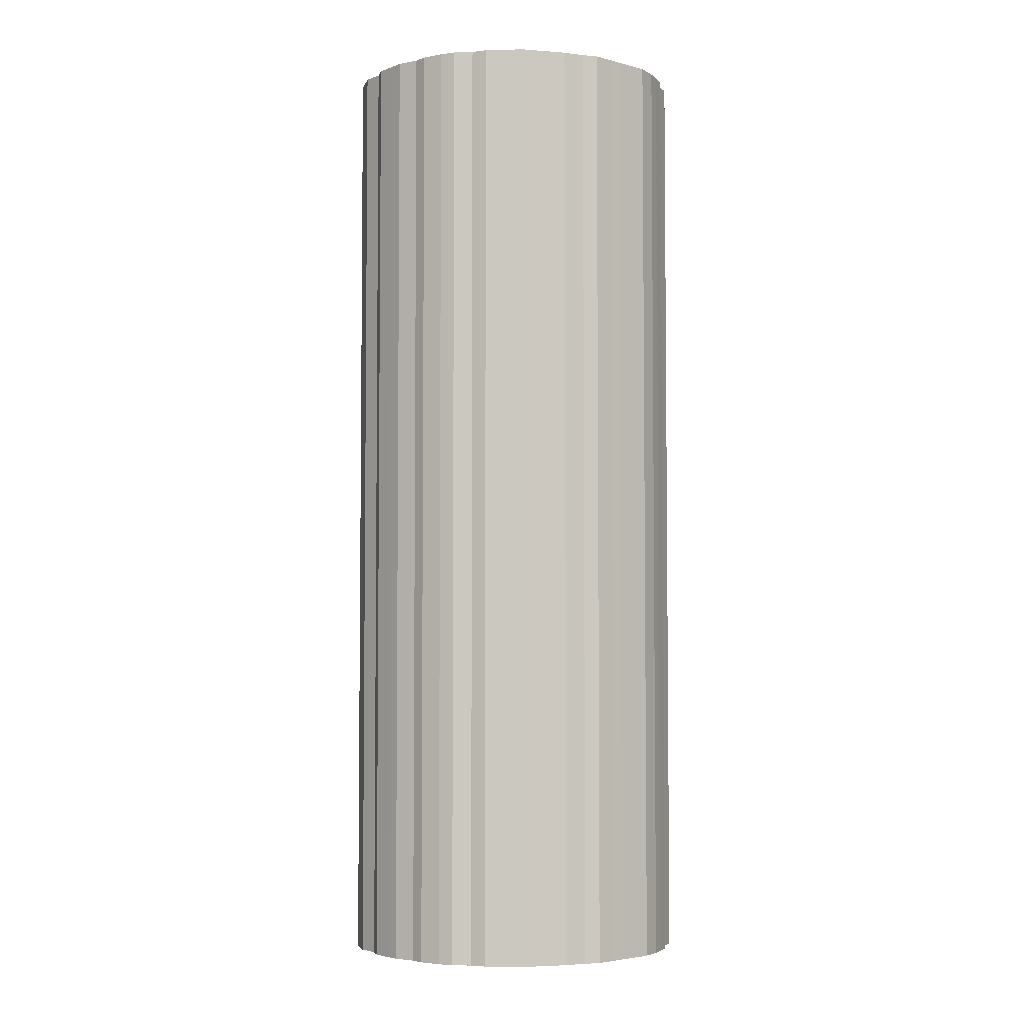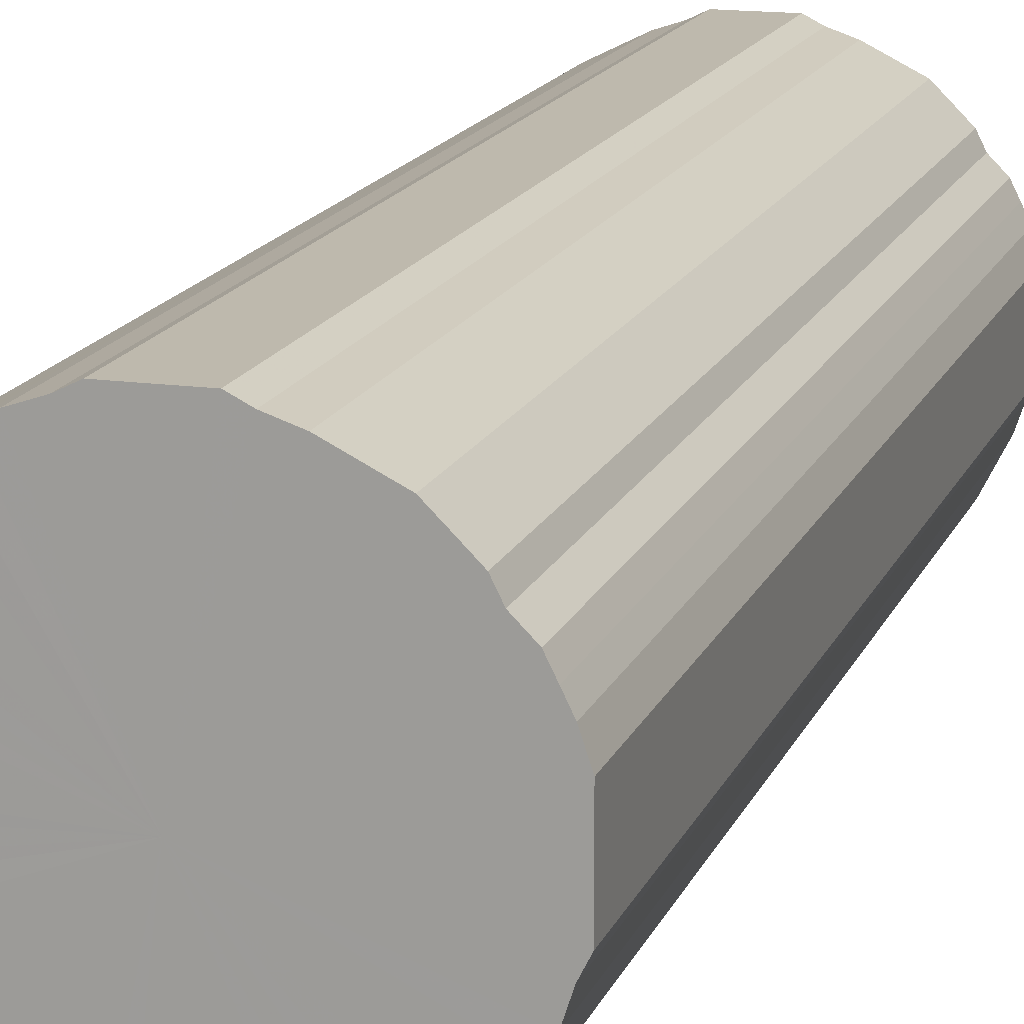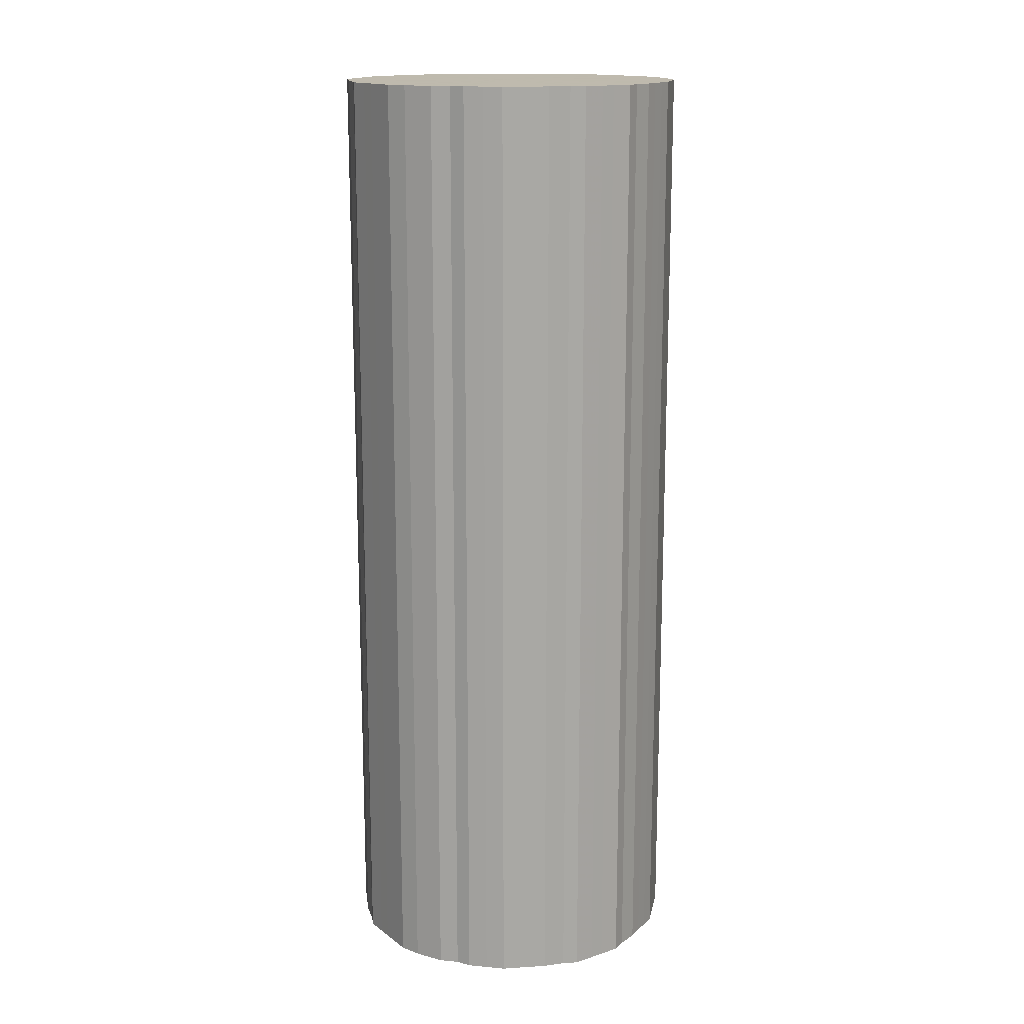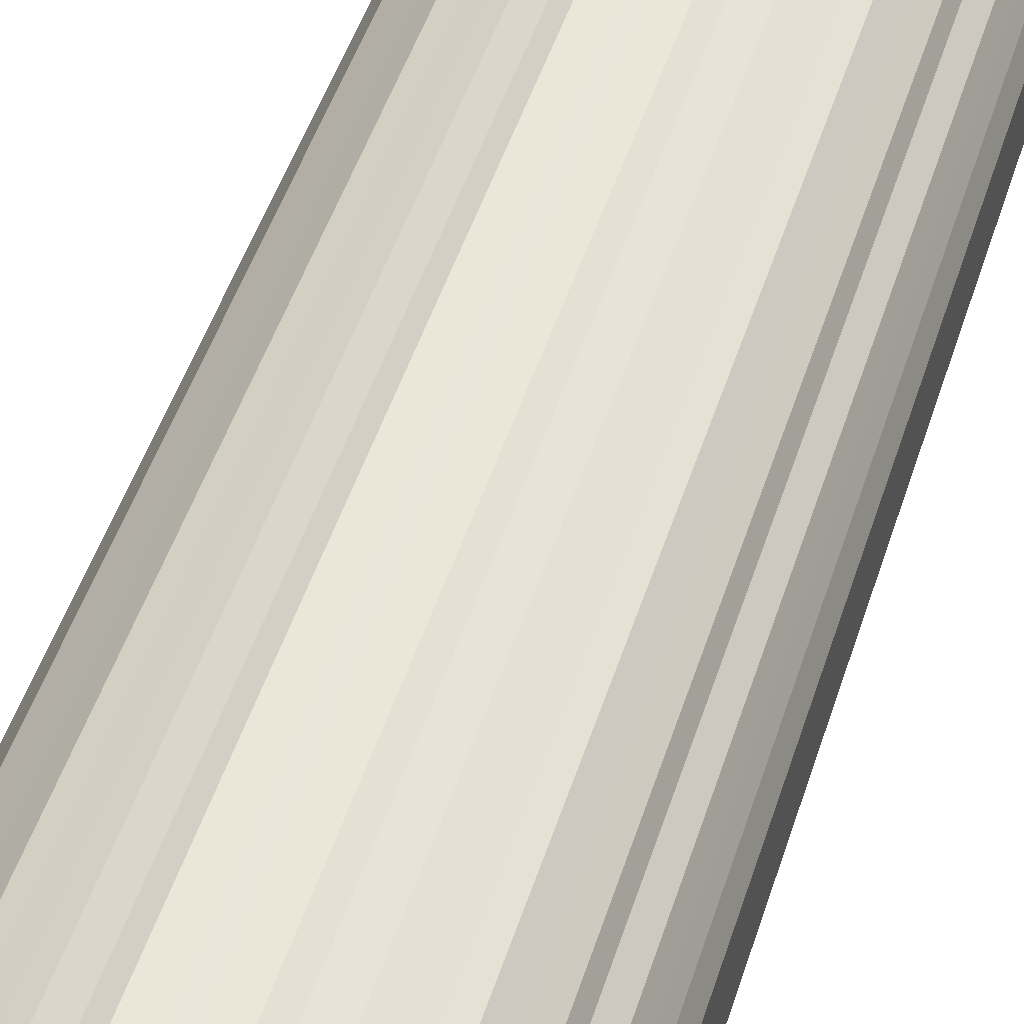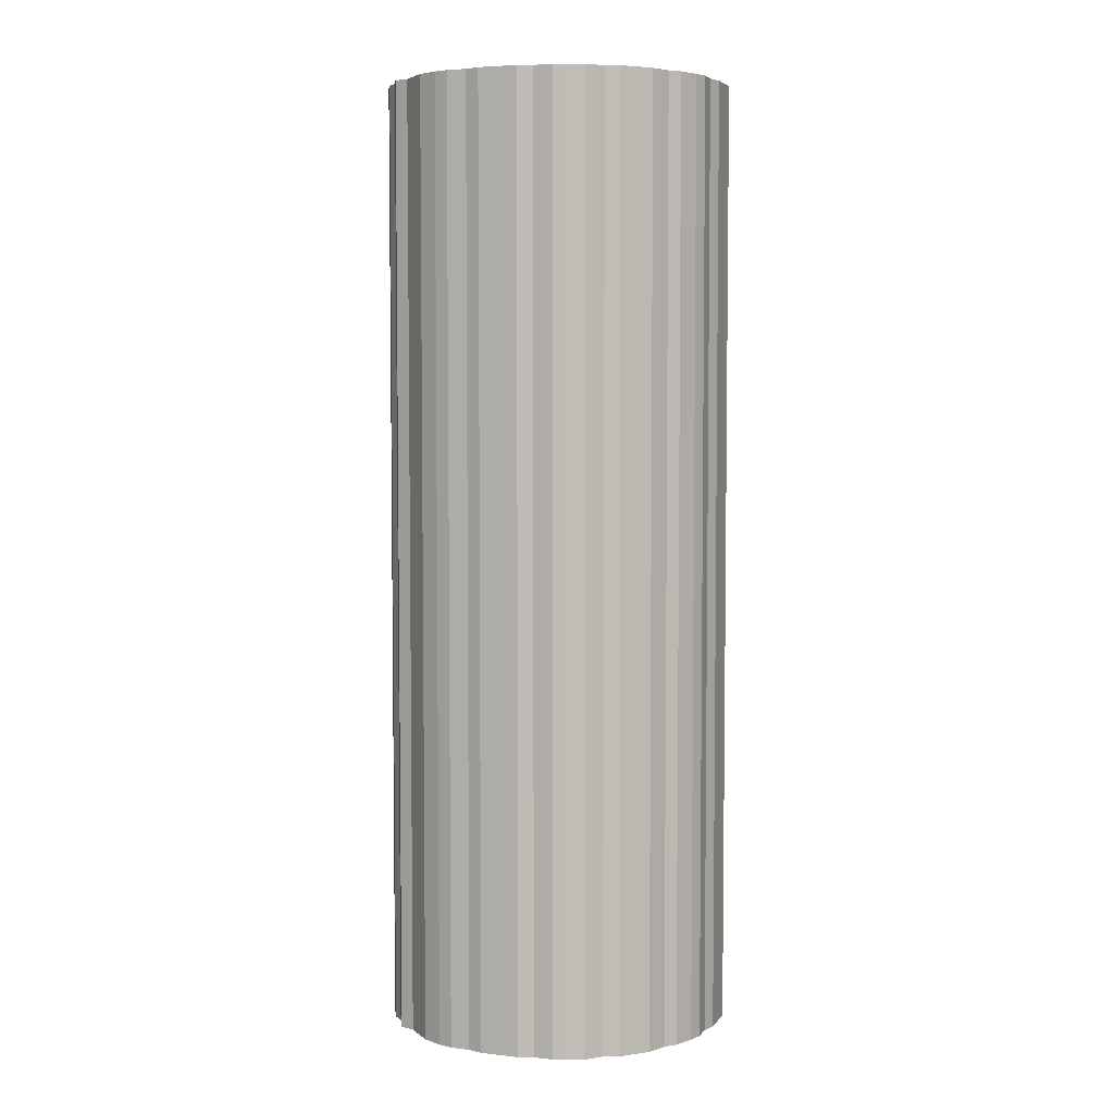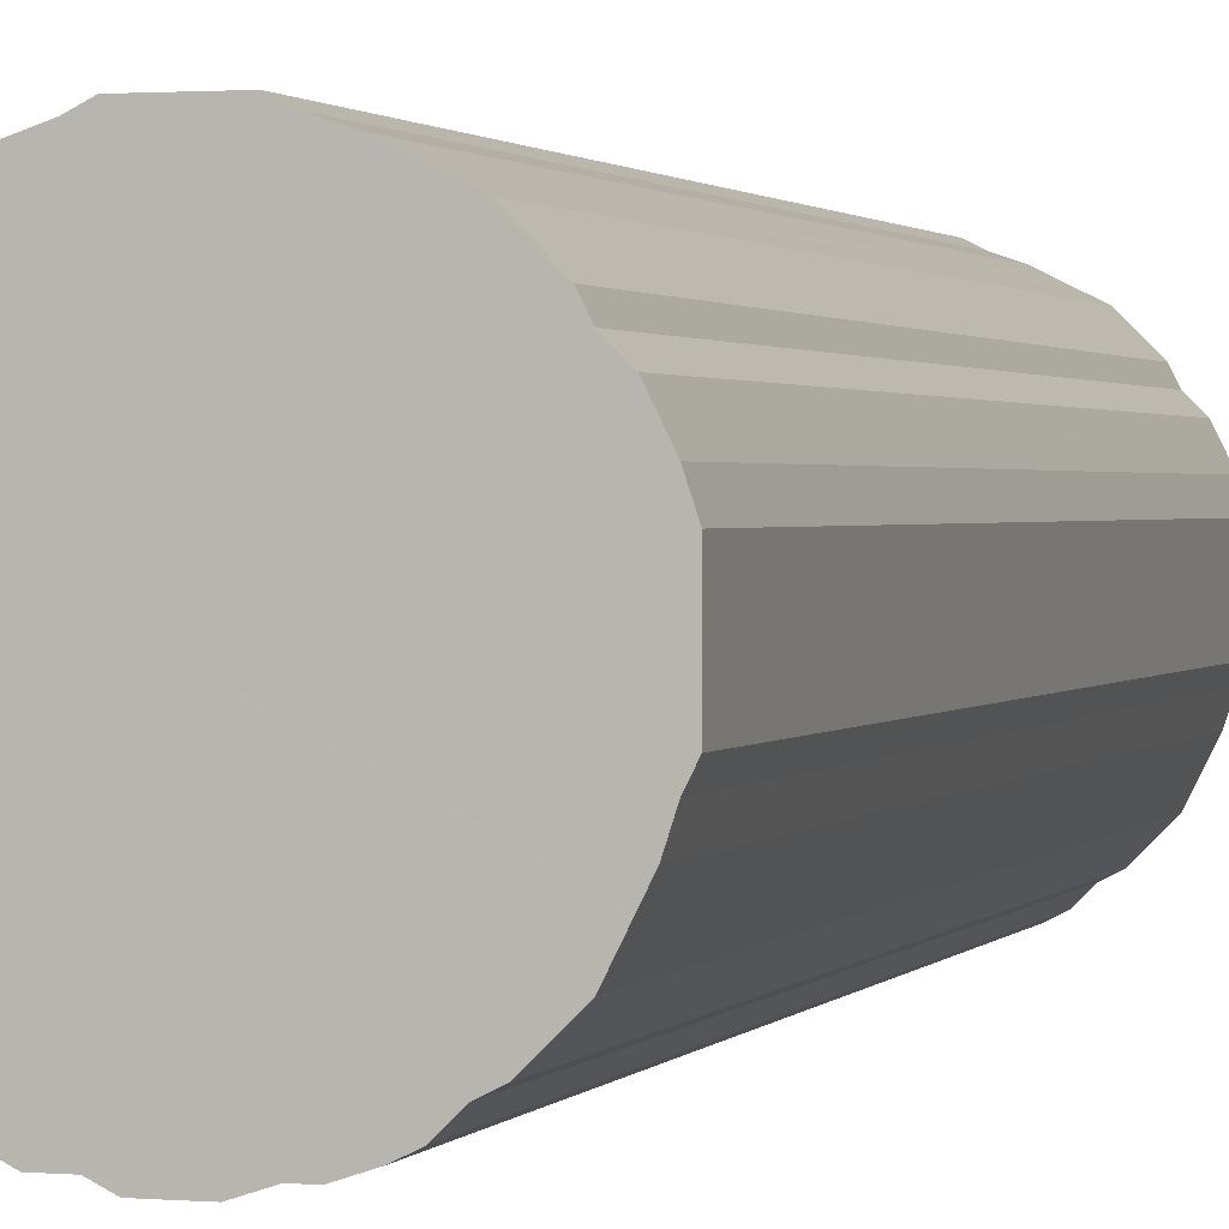
<metadata>
{"format":"obj","ext":"obj","renderer":"f3d","projection":"perspective","resolution":1024,"background":"white","views":[{"elev":-4.0,"azim":49.4,"up":"+Z"},{"elev":15.3,"azim":16.7,"up":"+Y"},{"elev":15.5,"azim":145.9,"up":"+Z"},{"elev":48.6,"azim":17.4,"up":"+Y"},{"elev":4.8,"azim":-25.6,"up":"+Z"},{"elev":1.3,"azim":17.1,"up":"+Y"}]}
</metadata>
<code>
o 21968
v 2225 1856 10.7
v 2225 1856 10.7
v 2225 1856 12.09
v 2225 1856 10.7
v 2225 1856 12.09
v 2225 1856 10.7
v 2225 1856 12.09
v 2225 1856 10.7
v 2225 1856 12.09
v 2225 1856 10.7
v 2225 1856 12.09
v 2225 1856 10.7
v 2225 1856 12.09
v 2225 1856 10.7
v 2225 1856 12.09
v 2225 1856 10.7
v 2225 1856 12.09
v 2225 1856 10.7
v 2225 1856 12.09
v 2225 1857 10.7
v 2225 1856 12.09
v 2225 1856 10.7
v 2225 1856 12.09
v 2225 1857 10.7
v 2225 1857 12.09
v 2224 1857 10.7
v 2224 1857 12.09
v 2225 1857 10.7
v 2225 1857 12.09
v 2224 1857 10.7
v 2224 1857 12.09
v 2225 1857 10.7
v 2225 1857 12.09
v 2224 1857 10.7
v 2224 1857 12.09
v 2225 1857 10.7
v 2225 1857 12.09
v 2224 1857 10.7
v 2224 1857 12.09
v 2225 1857 10.7
v 2225 1857 12.09
v 2224 1857 10.7
v 2224 1857 12.09
v 2225 1857 10.7
v 2225 1857 12.09
v 2224 1857 10.7
v 2224 1857 12.09
v 2225 1857 10.7
v 2225 1857 12.09
v 2224 1857 10.7
v 2224 1857 12.09
v 2225 1857 10.7
v 2225 1857 12.09
v 2224 1857 10.7
v 2224 1857 12.09
v 2225 1857 10.7
v 2225 1857 12.09
v 2224 1857 10.7
v 2224 1857 12.09
v 2225 1857 10.7
v 2225 1857 12.09
v 2224 1857 10.7
v 2224 1857 12.09
v 2225 1857 10.7
v 2225 1857 12.09
v 2224 1857 10.7
v 2224 1857 12.09
v 2225 1857 10.7
v 2225 1857 12.09
v 2224 1857 10.7
v 2224 1857 12.09
v 2225 1857 10.7
v 2225 1857 12.09
v 2224 1857 10.7
v 2224 1857 12.09
v 2225 1857 10.7
v 2225 1857 12.09
v 2224 1857 10.7
v 2224 1857 12.09
v 2225 1857 10.7
v 2225 1857 12.09
v 2224 1857 10.7
v 2224 1857 12.09
v 2225 1857 10.7
v 2225 1857 12.09
v 2224 1857 10.7
v 2224 1857 12.09
v 2225 1857 10.7
v 2225 1857 12.09
v 2224 1857 10.7
v 2224 1857 12.09
v 2225 1857 10.7
v 2225 1857 12.09
v 2224 1857 10.7
v 2224 1857 12.09
v 2225 1857 10.7
v 2225 1857 12.09
v 2224 1857 10.7
v 2224 1857 12.09
v 2225 1857 10.7
v 2225 1857 12.09
v 2224 1857 10.7
v 2224 1857 12.09
v 2225 1857 10.7
v 2225 1857 12.09
v 2225 1857 10.7
v 2225 1857 12.09
v 2225 1857 10.7
v 2225 1857 12.09
v 2225 1857 10.7
v 2225 1857 12.09
v 2225 1857 10.7
v 2225 1857 12.09
v 2225 1857 10.7
v 2225 1857 12.09
v 2225 1857 10.7
v 2225 1857 12.09
v 2225 1857 10.7
v 2225 1857 12.09
v 2225 1857 10.7
v 2225 1857 12.09
v 2225 1857 10.7
v 2225 1857 12.09
v 2225 1857 10.7
v 2225 1857 12.09
v 2225 1857 12.09
v 2225 1856 12.09
v 2225 1856 10.7
v 2225 1856 12.09
v 2225 1856 10.7
v 2225 1856 12.09
v 2225 1856 12.09
v 2225 1856 10.7
v 2225 1856 12.09
v 2225 1856 10.7
v 2225 1856 10.7
v 2225 1856 12.09
v 2225 1856 12.09
v 2225 1856 10.7
v 2225 1856 12.09
v 2225 1856 10.7
v 2225 1856 10.7
v 2225 1856 12.09
v 2225 1856 12.09
v 2225 1856 10.7
v 2224 1857 12.09
v 2225 1856 10.7
v 2225 1856 10.7
v 2225 1856 12.09
v 2224 1857 12.09
v 2224 1857 10.7
v 2224 1857 12.09
v 2224 1857 10.7
v 2225 1857 10.7
v 2225 1857 12.09
v 2224 1857 12.09
v 2224 1857 10.7
v 2224 1857 12.09
v 2224 1857 10.7
v 2225 1857 10.7
v 2225 1857 12.09
v 2224 1857 12.09
v 2224 1857 10.7
v 2224 1857 12.09
v 2224 1857 10.7
v 2225 1857 10.7
v 2225 1857 12.09
v 2224 1857 12.09
v 2224 1857 10.7
v 2224 1857 12.09
v 2224 1857 10.7
v 2225 1857 10.7
v 2225 1857 12.09
v 2224 1857 12.09
v 2224 1857 10.7
v 2224 1857 12.09
v 2224 1857 10.7
v 2225 1857 10.7
v 2225 1857 12.09
v 2224 1857 12.09
v 2224 1857 10.7
v 2224 1857 12.09
v 2224 1857 10.7
v 2225 1857 10.7
v 2225 1857 12.09
v 2224 1857 12.09
v 2224 1857 10.7
v 2224 1857 12.09
v 2224 1857 10.7
v 2225 1857 10.7
v 2225 1857 12.09
v 2224 1857 12.09
v 2224 1857 10.7
v 2224 1857 12.09
v 2224 1857 10.7
v 2225 1857 10.7
v 2225 1857 12.09
v 2224 1857 12.09
v 2224 1857 10.7
v 2224 1857 12.09
v 2224 1857 10.7
v 2225 1857 10.7
v 2225 1857 12.09
v 2224 1857 12.09
v 2224 1857 10.7
v 2225 1857 12.09
v 2224 1857 10.7
v 2225 1857 10.7
v 2225 1857 12.09
v 2225 1857 12.09
v 2225 1857 10.7
v 2225 1857 12.09
v 2225 1857 10.7
v 2225 1857 10.7
v 2225 1857 12.09
v 2225 1857 12.09
v 2225 1857 10.7
v 2225 1857 12.09
v 2225 1857 10.7
v 2225 1857 10.7
v 2225 1857 12.09
v 2225 1857 12.09
v 2225 1857 10.7
v 2225 1857 12.09
v 2225 1857 10.7
v 2225 1857 10.7
v 2225 1857 12.09
v 2225 1857 12.09
v 2225 1857 10.7
v 2225 1857 12.09
v 2225 1857 10.7
v 2225 1857 10.7
v 2225 1857 12.09
v 2225 1857 12.09
v 2225 1857 10.7
v 2225 1857 12.09
v 2225 1857 10.7
v 2225 1857 10.7
v 2225 1857 12.09
v 2225 1857 12.09
v 2225 1857 10.7
v 2225 1857 12.09
v 2225 1857 10.7
v 2225 1857 10.7
v 2225 1857 12.09
v 2225 1857 12.09
v 2225 1857 10.7
v 2225 1857 12.09
v 2225 1857 10.7
v 2225 1857 10.7
v 2225 1857 12.09
v 2225 1857 10.7
v 2225 1857 10.7
v 2225 1856 10.7
v 2225 1856 10.7
v 2225 1856 10.7
v 2225 1856 10.7
v 2225 1856 10.7
v 2225 1856 10.7
v 2225 1856 10.7
v 2225 1856 10.7
v 2225 1856 10.7
v 2225 1856 10.7
v 2225 1857 10.7
v 2225 1856 10.7
v 2225 1857 10.7
v 2224 1857 10.7
v 2225 1857 10.7
v 2224 1857 10.7
v 2225 1857 10.7
v 2224 1857 10.7
v 2225 1857 10.7
v 2224 1857 10.7
v 2225 1857 10.7
v 2224 1857 10.7
v 2225 1857 10.7
v 2224 1857 10.7
v 2225 1857 10.7
v 2224 1857 10.7
v 2225 1857 10.7
v 2224 1857 10.7
v 2225 1857 10.7
v 2224 1857 10.7
v 2225 1857 10.7
v 2224 1857 10.7
v 2225 1857 10.7
v 2224 1857 10.7
v 2225 1857 10.7
v 2224 1857 10.7
v 2225 1857 10.7
v 2224 1857 10.7
v 2225 1857 10.7
v 2224 1857 10.7
v 2225 1857 10.7
v 2224 1857 10.7
v 2225 1857 10.7
v 2224 1857 10.7
v 2225 1857 10.7
v 2224 1857 10.7
v 2225 1857 10.7
v 2224 1857 10.7
v 2225 1857 10.7
v 2224 1857 10.7
v 2225 1857 10.7
v 2224 1857 10.7
v 2225 1857 10.7
v 2225 1857 10.7
v 2225 1857 10.7
v 2225 1857 10.7
v 2225 1857 10.7
v 2225 1857 10.7
v 2225 1857 10.7
v 2225 1857 10.7
v 2225 1857 10.7
v 2225 1857 10.7
v 2225 1857 10.7
v 2225 1857 12.09
v 2225 1856 12.09
v 2225 1856 12.09
v 2225 1856 12.09
v 2225 1856 12.09
v 2225 1856 12.09
v 2225 1856 12.09
v 2225 1856 12.09
v 2225 1856 12.09
v 2225 1856 12.09
v 2225 1856 12.09
v 2225 1856 12.09
v 2225 1857 12.09
v 2224 1857 12.09
v 2225 1857 12.09
v 2224 1857 12.09
v 2225 1857 12.09
v 2224 1857 12.09
v 2225 1857 12.09
v 2224 1857 12.09
v 2225 1857 12.09
v 2224 1857 12.09
v 2225 1857 12.09
v 2224 1857 12.09
v 2225 1857 12.09
v 2224 1857 12.09
v 2225 1857 12.09
v 2224 1857 12.09
v 2225 1857 12.09
v 2224 1857 12.09
v 2225 1857 12.09
v 2224 1857 12.09
v 2225 1857 12.09
v 2224 1857 12.09
v 2225 1857 12.09
v 2224 1857 12.09
v 2225 1857 12.09
v 2224 1857 12.09
v 2225 1857 12.09
v 2224 1857 12.09
v 2225 1857 12.09
v 2224 1857 12.09
v 2225 1857 12.09
v 2224 1857 12.09
v 2225 1857 12.09
v 2224 1857 12.09
v 2225 1857 12.09
v 2224 1857 12.09
v 2225 1857 12.09
v 2224 1857 12.09
v 2225 1857 12.09
v 2224 1857 12.09
v 2225 1857 12.09
v 2225 1857 12.09
v 2225 1857 12.09
v 2225 1857 12.09
v 2225 1857 12.09
v 2225 1857 12.09
v 2225 1857 12.09
v 2225 1857 12.09
v 2225 1857 12.09
v 2225 1857 12.09
v 2225 1857 12.09
v 2225 1857 12.09
f 1 2 3
f 2 4 5
f 6 1 7
f 4 8 9
f 10 6 11
f 8 12 13
f 14 10 15
f 12 16 17
f 18 14 19
f 16 20 21
f 22 18 23
f 20 24 25
f 26 22 27
f 24 28 29
f 30 26 31
f 28 32 33
f 34 30 35
f 32 36 37
f 38 34 39
f 36 40 41
f 42 38 43
f 40 44 45
f 46 42 47
f 44 48 49
f 50 46 51
f 48 52 53
f 54 50 55
f 52 56 57
f 58 54 59
f 56 60 61
f 62 58 63
f 60 64 65
f 66 62 67
f 64 68 69
f 70 66 71
f 68 72 73
f 74 70 75
f 72 76 77
f 78 74 79
f 76 80 81
f 82 78 83
f 80 84 85
f 86 82 87
f 84 88 89
f 90 86 91
f 88 92 93
f 94 90 95
f 92 96 97
f 98 94 99
f 96 100 101
f 102 98 103
f 100 104 105
f 106 102 107
f 104 108 109
f 110 106 111
f 108 112 113
f 114 110 115
f 112 116 117
f 118 114 119
f 116 120 121
f 122 118 123
f 120 124 125
f 124 122 126
f 127 128 129
f 129 130 131
f 132 133 127
f 134 135 132
f 131 136 137
f 138 139 134
f 140 141 138
f 137 142 143
f 144 145 140
f 146 147 144
f 143 148 149
f 150 151 146
f 152 153 150
f 149 154 155
f 156 157 152
f 158 159 156
f 155 160 161
f 162 163 158
f 164 165 162
f 161 166 167
f 168 169 164
f 170 171 168
f 167 172 173
f 174 175 170
f 176 177 174
f 173 178 179
f 180 181 176
f 182 183 180
f 179 184 185
f 186 187 182
f 188 189 186
f 185 190 191
f 192 193 188
f 194 195 192
f 191 196 197
f 198 199 194
f 200 201 198
f 197 202 203
f 204 205 200
f 206 207 204
f 203 208 209
f 210 211 206
f 212 213 210
f 209 214 215
f 216 217 212
f 218 219 216
f 215 220 221
f 222 223 218
f 224 225 222
f 221 226 227
f 228 229 224
f 230 231 228
f 227 232 233
f 234 235 230
f 236 237 234
f 233 238 239
f 240 241 236
f 242 243 240
f 239 244 245
f 246 247 242
f 248 249 246
f 245 250 251
f 251 252 248
f 253 254 255
f 253 256 254
f 253 255 257
f 253 258 256
f 253 257 259
f 253 260 258
f 253 259 261
f 253 262 260
f 253 261 263
f 253 264 262
f 253 263 265
f 253 266 264
f 253 265 267
f 253 268 266
f 253 267 269
f 253 270 268
f 253 269 271
f 253 272 270
f 253 271 273
f 253 274 272
f 253 273 275
f 253 276 274
f 253 275 277
f 253 278 276
f 253 277 279
f 253 280 278
f 253 279 281
f 253 282 280
f 253 281 283
f 253 284 282
f 253 283 285
f 253 286 284
f 253 285 287
f 253 288 286
f 253 287 289
f 253 290 288
f 253 289 291
f 253 292 290
f 253 291 293
f 253 294 292
f 253 293 295
f 253 296 294
f 253 295 297
f 253 298 296
f 253 297 299
f 253 300 298
f 253 299 301
f 253 302 300
f 253 301 303
f 253 304 302
f 253 303 305
f 253 306 304
f 253 305 307
f 253 308 306
f 253 307 309
f 253 310 308
f 253 309 311
f 253 312 310
f 253 311 313
f 253 314 312
f 253 313 315
f 253 316 314
f 253 315 316
f 317 318 319
f 317 320 318
f 317 319 321
f 317 322 320
f 317 321 323
f 317 324 322
f 317 323 325
f 317 326 324
f 317 325 327
f 317 328 326
f 317 327 329
f 317 330 328
f 317 329 331
f 317 332 330
f 317 331 333
f 317 334 332
f 317 333 335
f 317 336 334
f 317 335 337
f 317 338 336
f 317 337 339
f 317 340 338
f 317 339 341
f 317 342 340
f 317 341 343
f 317 344 342
f 317 343 345
f 317 346 344
f 317 345 347
f 317 348 346
f 317 347 349
f 317 350 348
f 317 349 351
f 317 352 350
f 317 351 353
f 317 354 352
f 317 353 355
f 317 356 354
f 317 355 357
f 317 358 356
f 317 357 359
f 317 360 358
f 317 359 361
f 317 362 360
f 317 361 363
f 317 364 362
f 317 363 365
f 317 366 364
f 317 365 367
f 317 368 366
f 317 367 369
f 317 370 368
f 317 369 371
f 317 372 370
f 317 371 373
f 317 374 372
f 317 373 375
f 317 376 374
f 317 375 377
f 317 378 376
f 317 377 379
f 317 380 378
f 317 379 380

</code>
